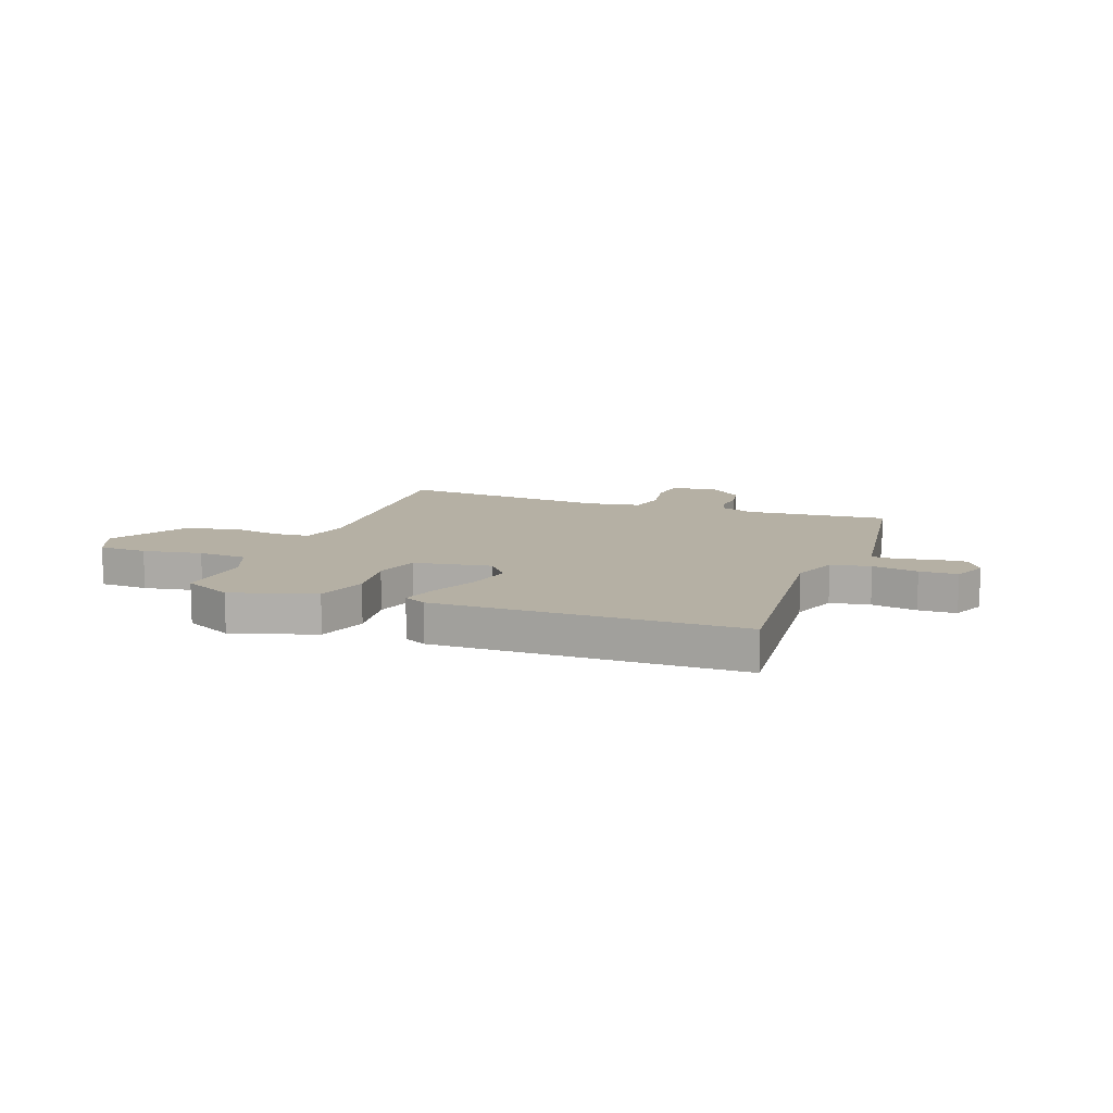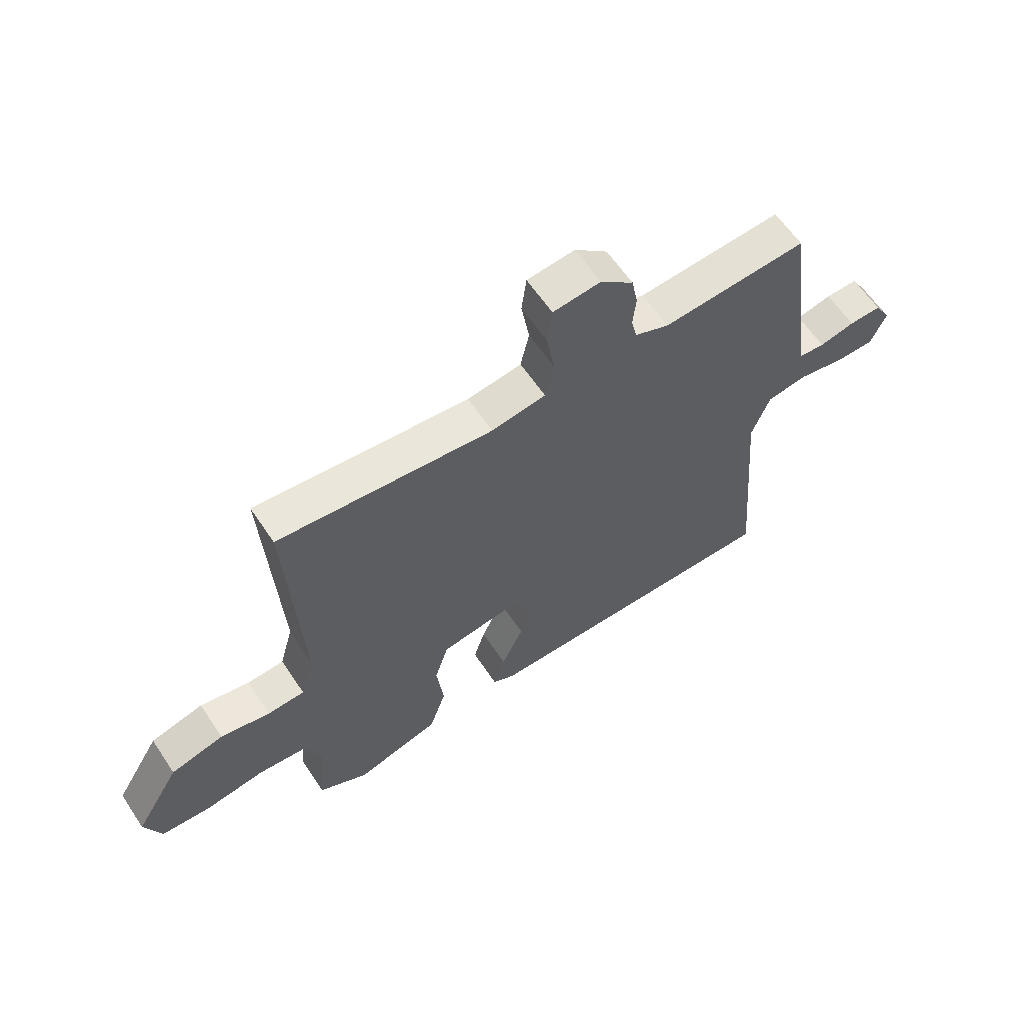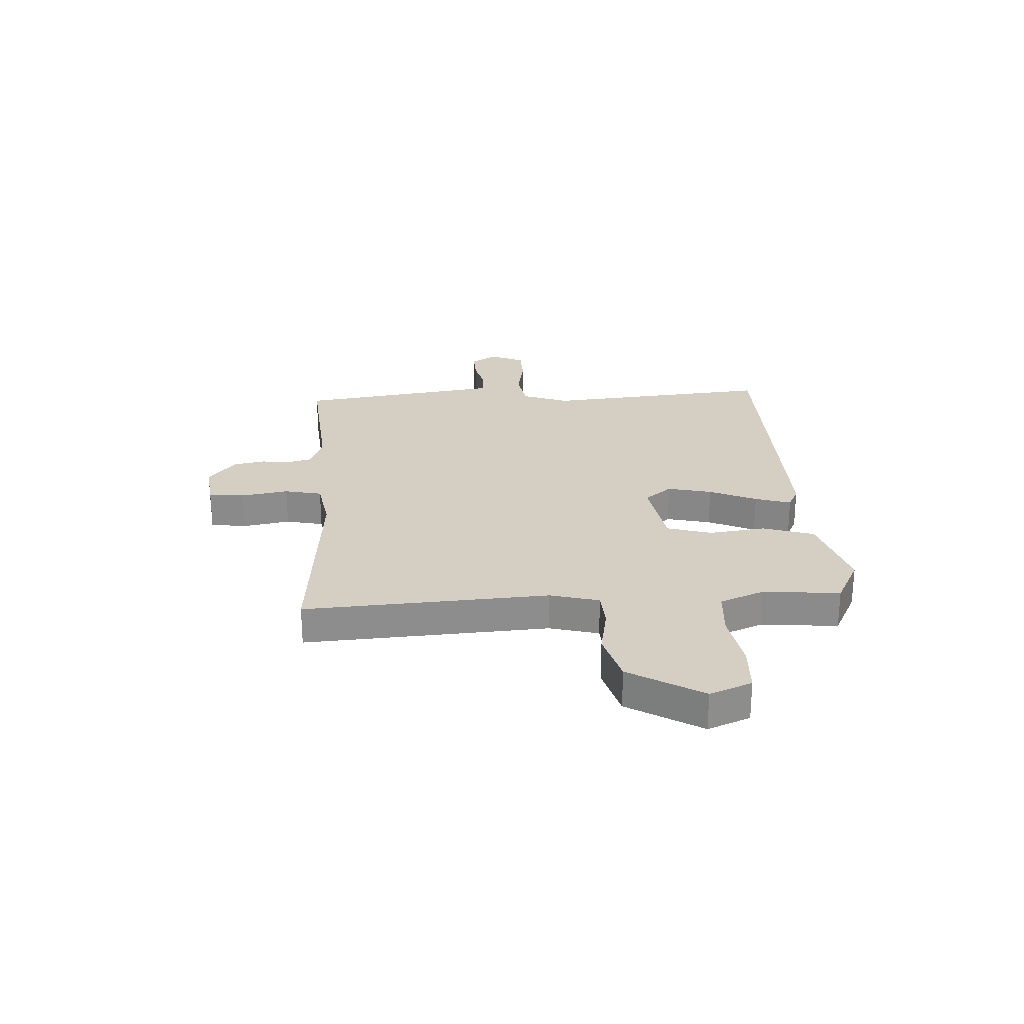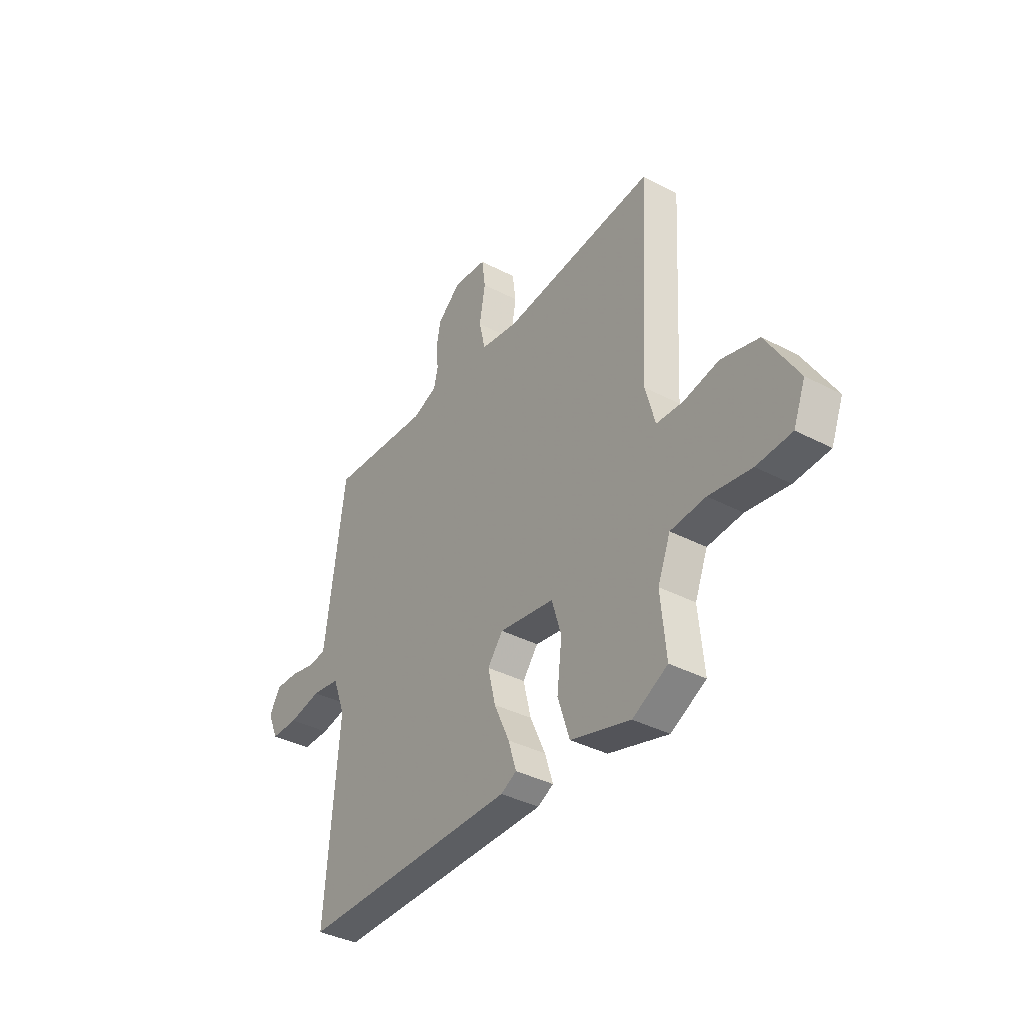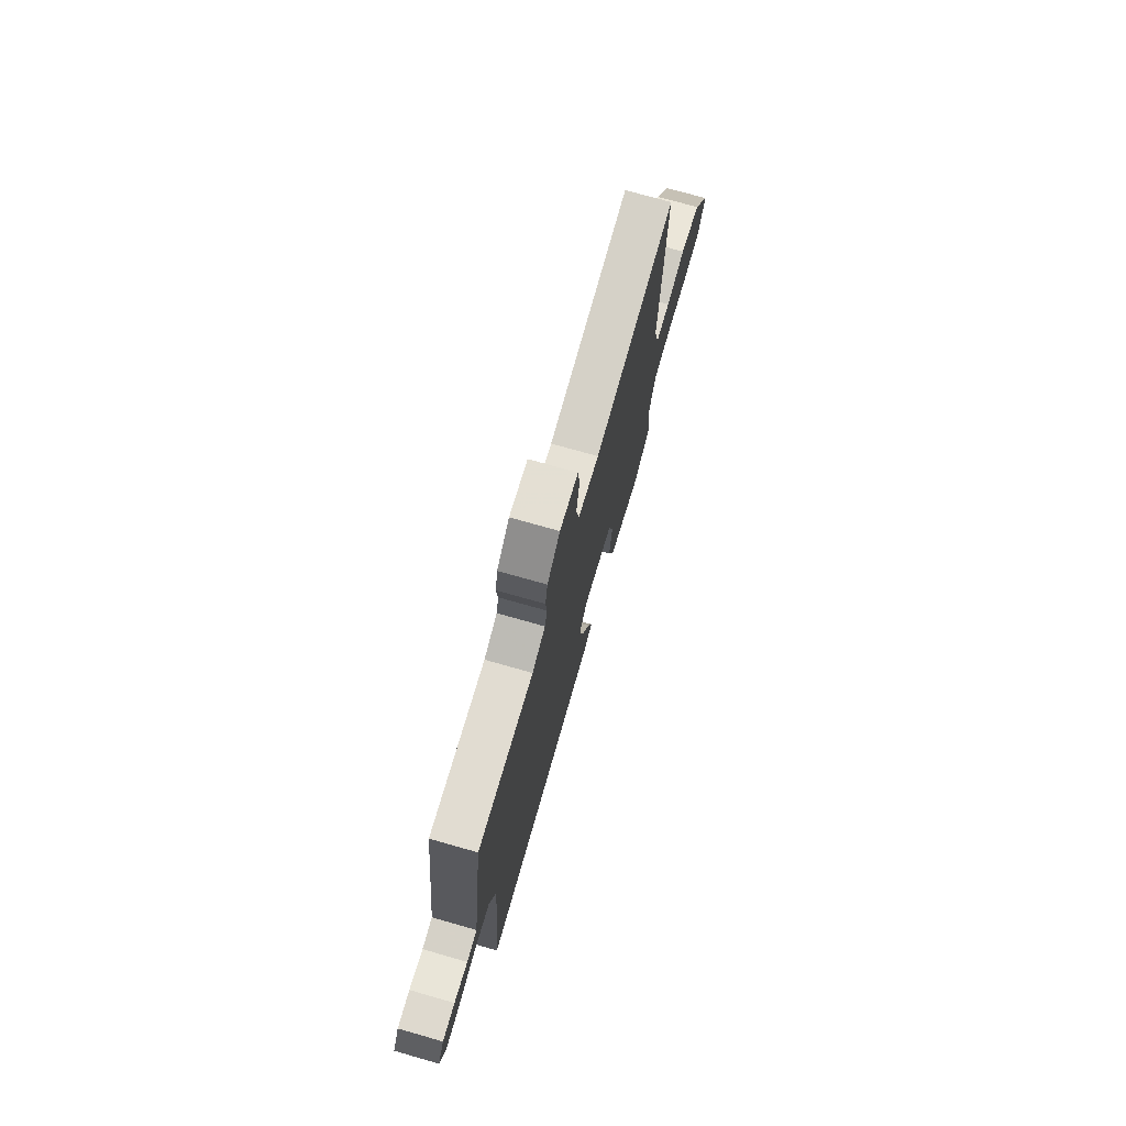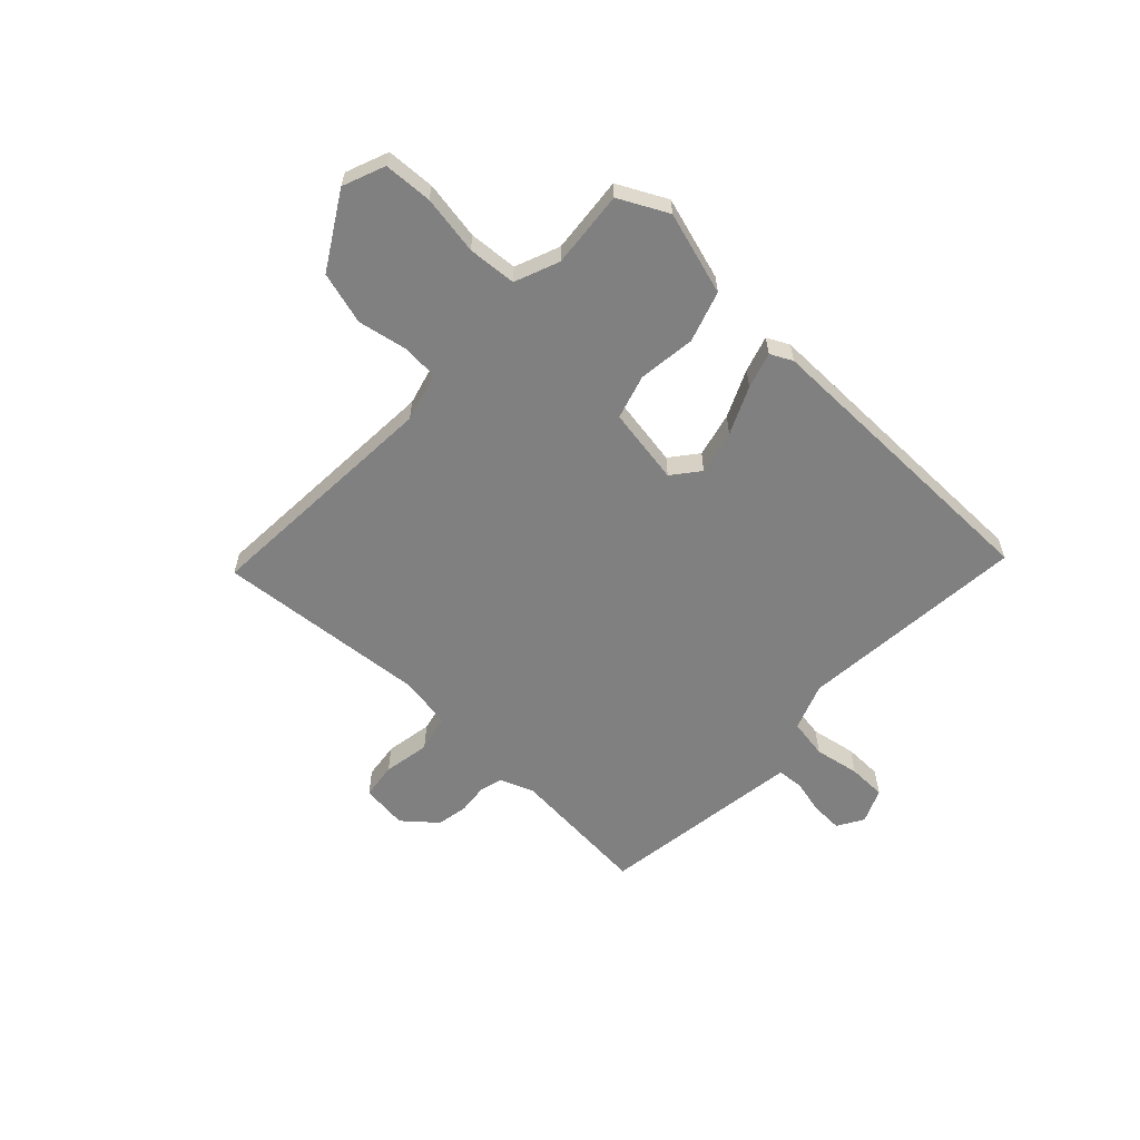
<metadata>
{"format":"obj","ext":"obj","renderer":"f3d","projection":"perspective","resolution":1024,"background":"white","views":[{"elev":11.6,"azim":-160.4,"up":"+Y"},{"elev":61.1,"azim":146.4,"up":"+Z"},{"elev":25.8,"azim":86.4,"up":"+Y"},{"elev":-37.7,"azim":56.2,"up":"+Z"},{"elev":73.6,"azim":-74.1,"up":"+Z"},{"elev":-60.0,"azim":136.3,"up":"+Y"}]}
</metadata>
<code>
v -0.5 0.07 -0.5
v -0.464 0.07 -0.07
v -0.497 0.07 0.018
v -0.571 0.07 0.03
v -0.656 0.07 0.014
v -0.727 0.07 0.015
v -0.755 0.07 0.079
v -0.726 0.07 0.128
v -0.667 0.07 0.126
v -0.602 0.07 0.111
v -0.553 0.07 0.115
v -0.545 0.07 0.173
v -0.5 0.07 0.5
v -0.234 0.07 0.48
v -0.171 0.07 0.505
v -0.16 0.07 0.549
v -0.166 0.07 0.605
v -0.155 0.07 0.663
v -0.094 0.07 0.715
v -0.006 0.07 0.705
v 0.003 0.07 0.637
v -0.012 0.07 0.549
v 0.004 0.07 0.479
v 0.104 0.07 0.463
v 0.5 0.07 0.5
v 0.475 0.07 0.042
v 0.5 0.07 -0.05
v 0.569 0.07 -0.054
v 0.661 0.07 -0.036
v 0.759 0.07 -0.063
v 0.842 0.07 -0.2
v 0.811 0.07 -0.279
v 0.72 0.07 -0.284
v 0.61 0.07 -0.266
v 0.519 0.07 -0.273
v 0.486 0.07 -0.356
v 0.5 0.07 -0.5
v 0.409 0.07 -0.547
v 0.253 0.07 -0.501
v 0.222 0.07 -0.406
v 0.235 0.07 -0.299
v 0.21 0.07 -0.216
v 0.066 0.07 -0.193
v 0.026 0.07 -0.244
v 0.046 0.07 -0.327
v 0.086 0.07 -0.415
v 0.107 0.07 -0.482
v 0.066 0.07 -0.503
v -0.5 0 -0.5
v -0.464 0 -0.07
v -0.497 0 0.018
v -0.571 0 0.03
v -0.656 0 0.014
v -0.727 0 0.015
v -0.755 0 0.079
v -0.726 0 0.128
v -0.667 0 0.126
v -0.602 0 0.111
v -0.553 0 0.115
v -0.545 0 0.173
v -0.5 0 0.5
v -0.234 0 0.48
v -0.171 0 0.505
v -0.16 0 0.549
v -0.166 0 0.605
v -0.155 0 0.663
v -0.094 0 0.715
v -0.006 0 0.705
v 0.003 0 0.637
v -0.012 0 0.549
v 0.004 0 0.479
v 0.104 0 0.463
v 0.5 0 0.5
v 0.475 0 0.042
v 0.5 0 -0.05
v 0.569 0 -0.054
v 0.661 0 -0.036
v 0.759 0 -0.063
v 0.842 0 -0.2
v 0.811 0 -0.279
v 0.72 0 -0.284
v 0.61 0 -0.266
v 0.519 0 -0.273
v 0.486 0 -0.356
v 0.5 0 -0.5
v 0.409 0 -0.547
v 0.253 0 -0.501
v 0.222 0 -0.406
v 0.235 0 -0.299
v 0.21 0 -0.216
v 0.066 0 -0.193
v 0.026 0 -0.244
v 0.046 0 -0.327
v 0.086 0 -0.415
v 0.107 0 -0.482
v 0.066 0 -0.503
f 48 1 2
f 47 48 2
f 46 47 2
f 45 46 2
f 44 45 2 3
f 43 44 3
f 42 43 3
f 39 40 41
f 38 39 41
f 37 38 41
f 36 37 41
f 35 36 41 42
f 34 35 42 3
f 32 33 34
f 31 32 34
f 30 31 34
f 29 30 34
f 28 29 34
f 27 28 34
f 24 25 26
f 23 24 26 27
f 20 21 22
f 19 20 22
f 18 19 22
f 17 18 22
f 16 17 22
f 15 16 22 23
f 27 34 3
f 23 27 3
f 15 23 3
f 14 15 3
f 8 9 10
f 7 8 10
f 6 7 10
f 5 6 10
f 4 5 10
f 4 10 11
f 3 4 11
f 12 13 14 3
f 3 11 12
f 50 49 96
f 50 96 95
f 50 95 94
f 50 94 93
f 51 50 93 92
f 51 92 91
f 51 91 90
f 89 88 87
f 89 87 86
f 89 86 85
f 89 85 84
f 90 89 84 83
f 51 90 83 82
f 82 81 80
f 82 80 79
f 82 79 78
f 82 78 77
f 82 77 76
f 82 76 75
f 74 73 72
f 75 74 72 71
f 70 69 68
f 70 68 67
f 70 67 66
f 70 66 65
f 70 65 64
f 71 70 64 63
f 51 82 75
f 51 75 71
f 51 71 63
f 51 63 62
f 58 57 56
f 58 56 55
f 58 55 54
f 58 54 53
f 58 53 52
f 59 58 52
f 59 52 51
f 51 62 61 60
f 60 59 51
f 1 49 50 2
f 2 50 51 3
f 3 51 52 4
f 4 52 53 5
f 5 53 54 6
f 6 54 55 7
f 7 55 56 8
f 8 56 57 9
f 9 57 58 10
f 10 58 59 11
f 11 59 60 12
f 12 60 61 13
f 13 61 62 14
f 14 62 63 15
f 15 63 64 16
f 16 64 65 17
f 17 65 66 18
f 18 66 67 19
f 19 67 68 20
f 20 68 69 21
f 21 69 70 22
f 22 70 71 23
f 23 71 72 24
f 24 72 73 25
f 25 73 74 26
f 26 74 75 27
f 27 75 76 28
f 28 76 77 29
f 29 77 78 30
f 30 78 79 31
f 31 79 80 32
f 32 80 81 33
f 33 81 82 34
f 34 82 83 35
f 35 83 84 36
f 36 84 85 37
f 37 85 86 38
f 38 86 87 39
f 39 87 88 40
f 40 88 89 41
f 41 89 90 42
f 42 90 91 43
f 43 91 92 44
f 44 92 93 45
f 45 93 94 46
f 46 94 95 47
f 47 95 96 48
f 48 96 49 1

</code>
